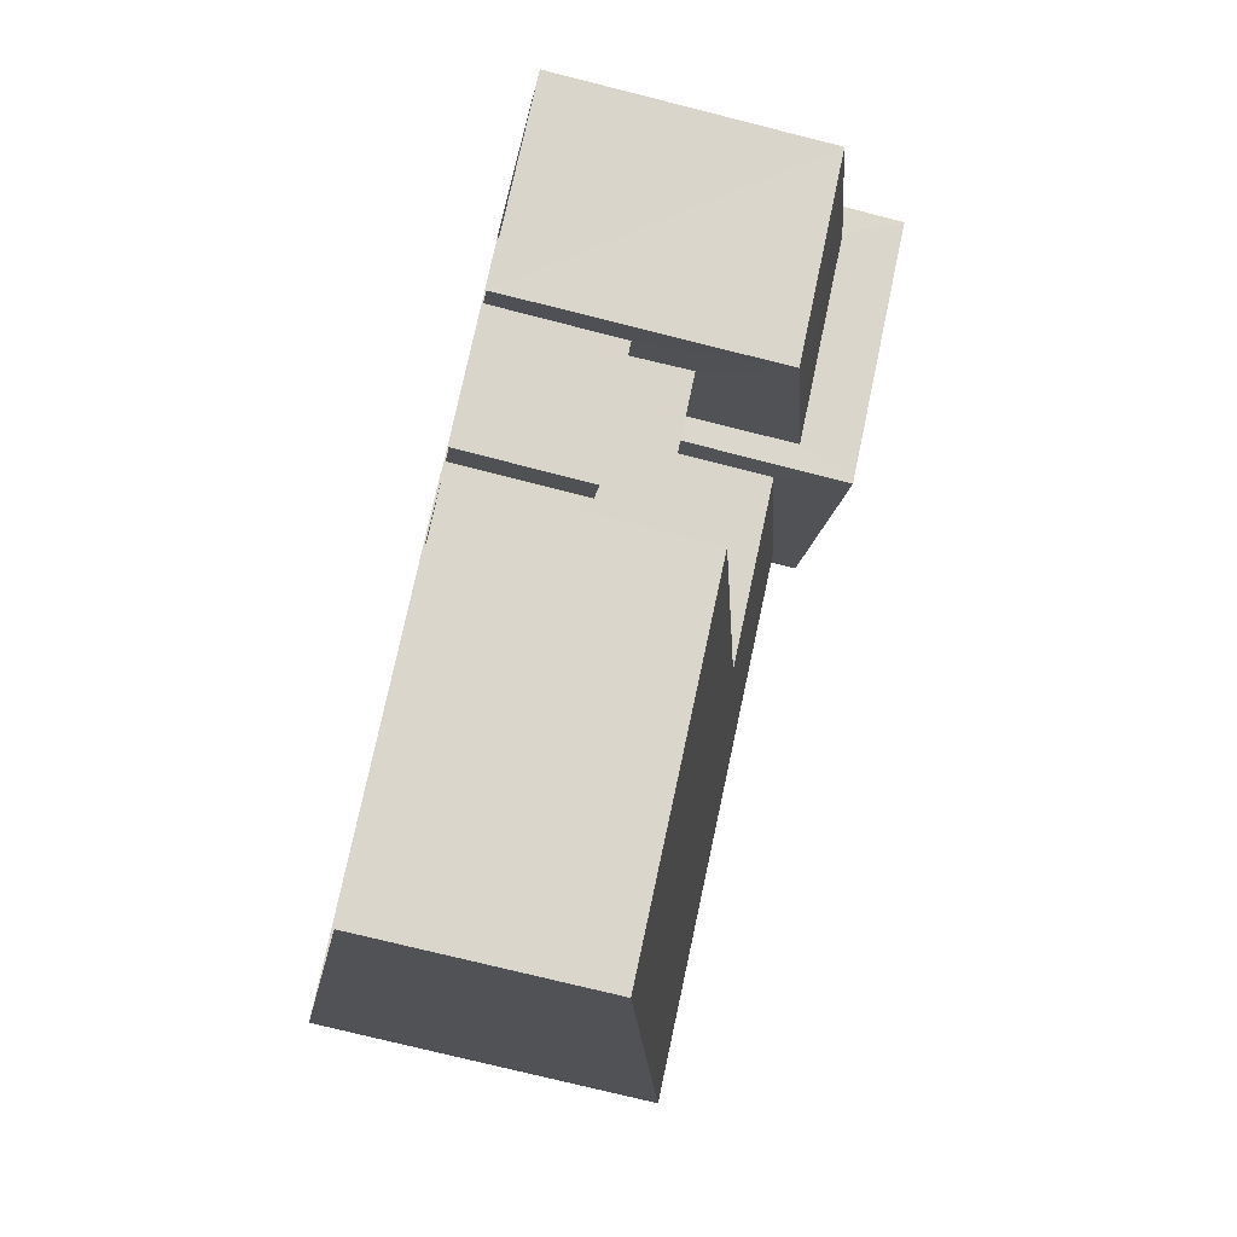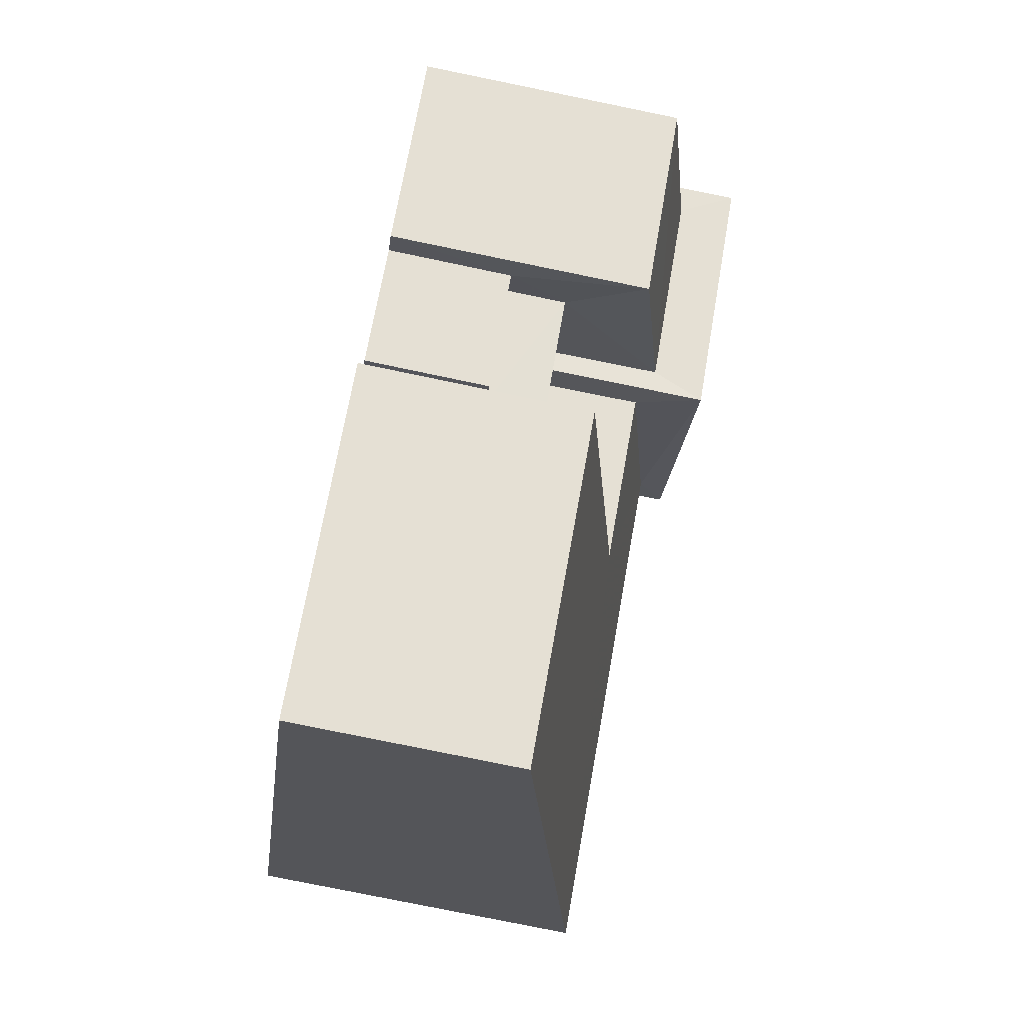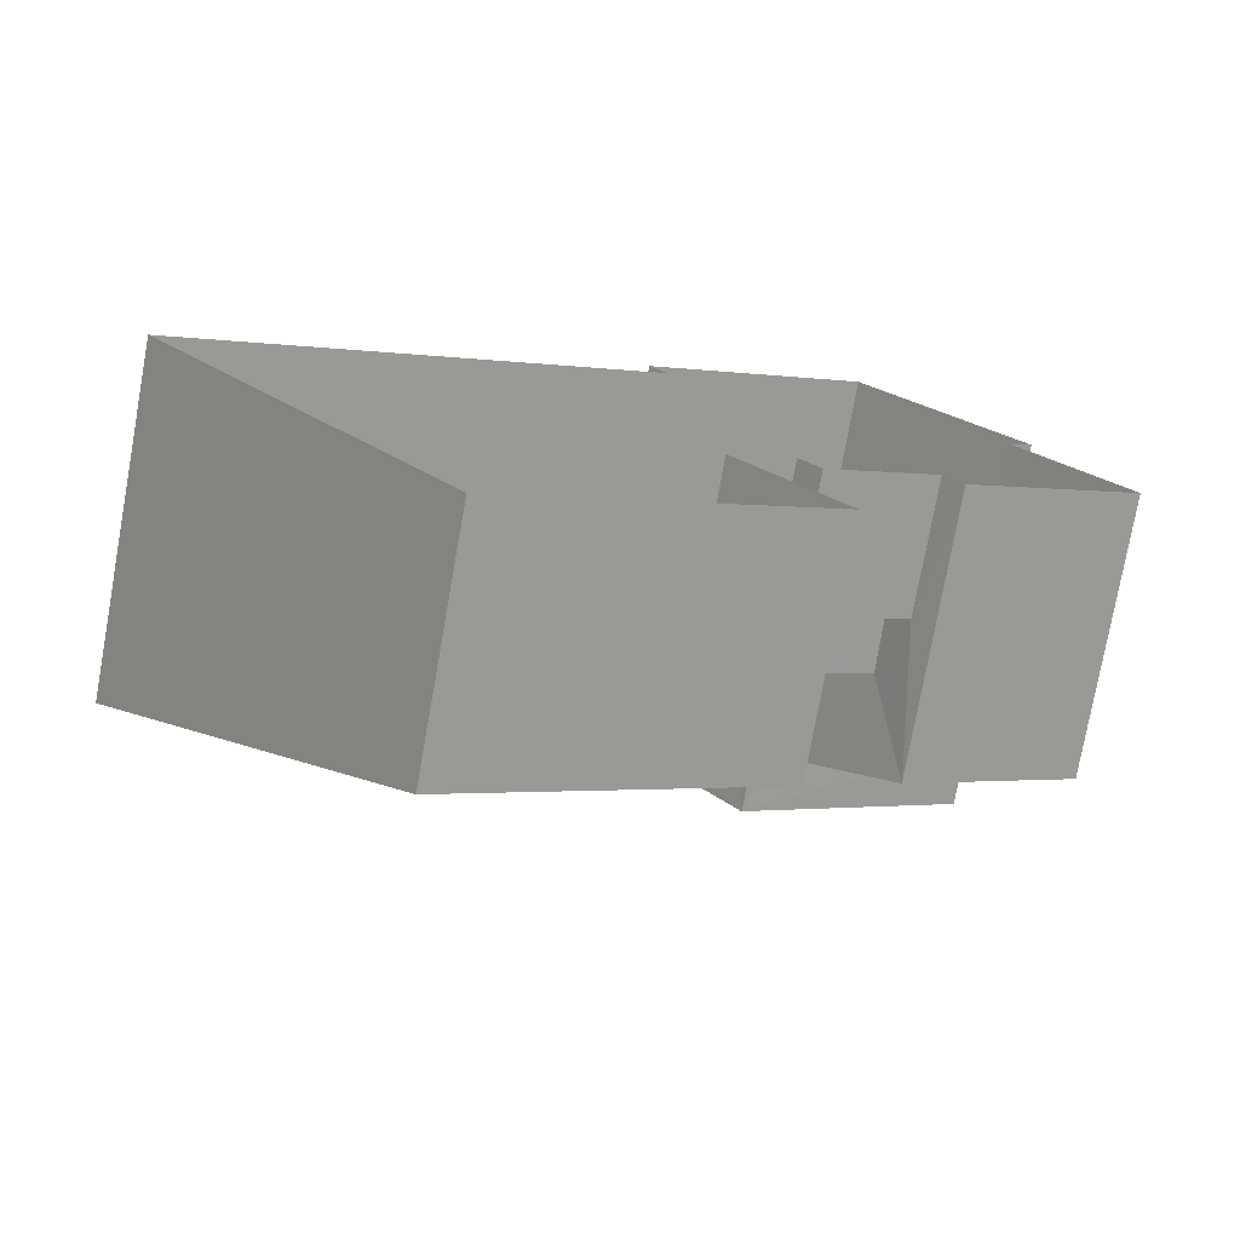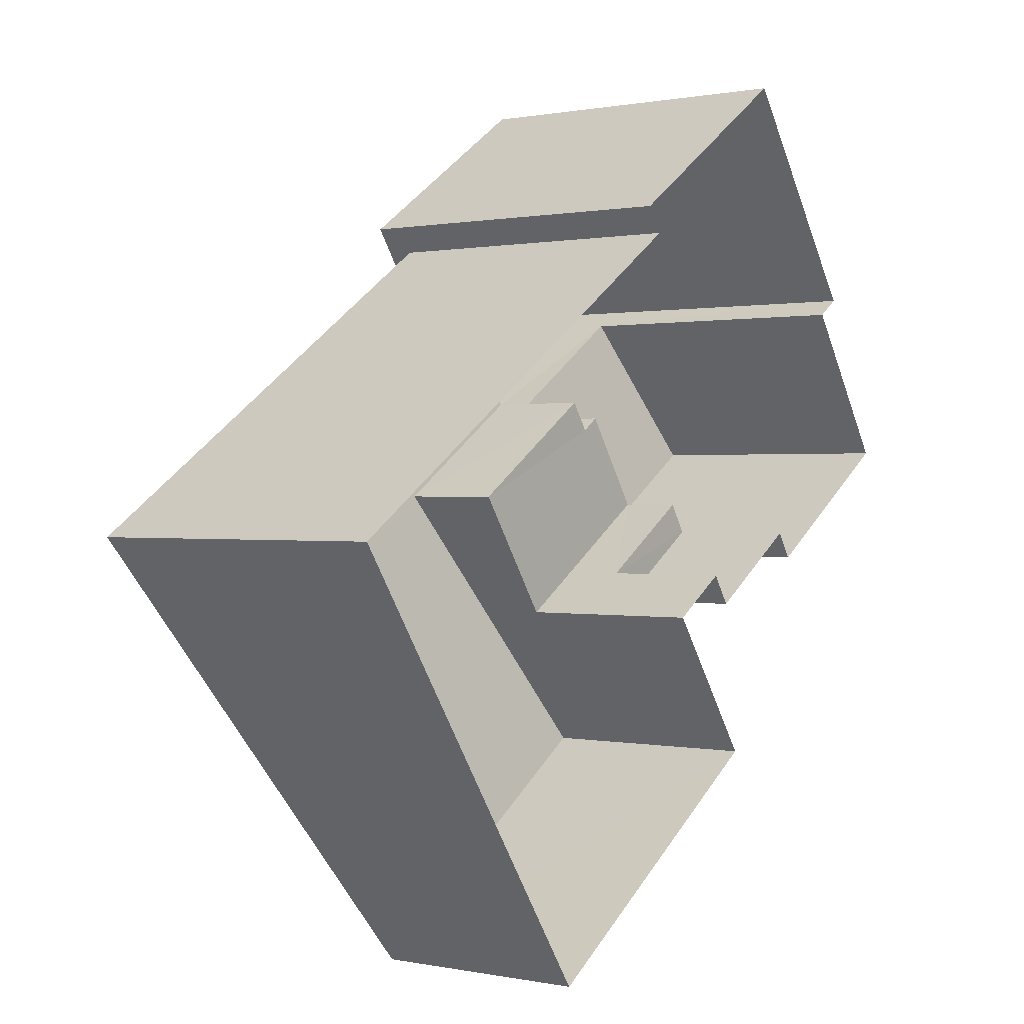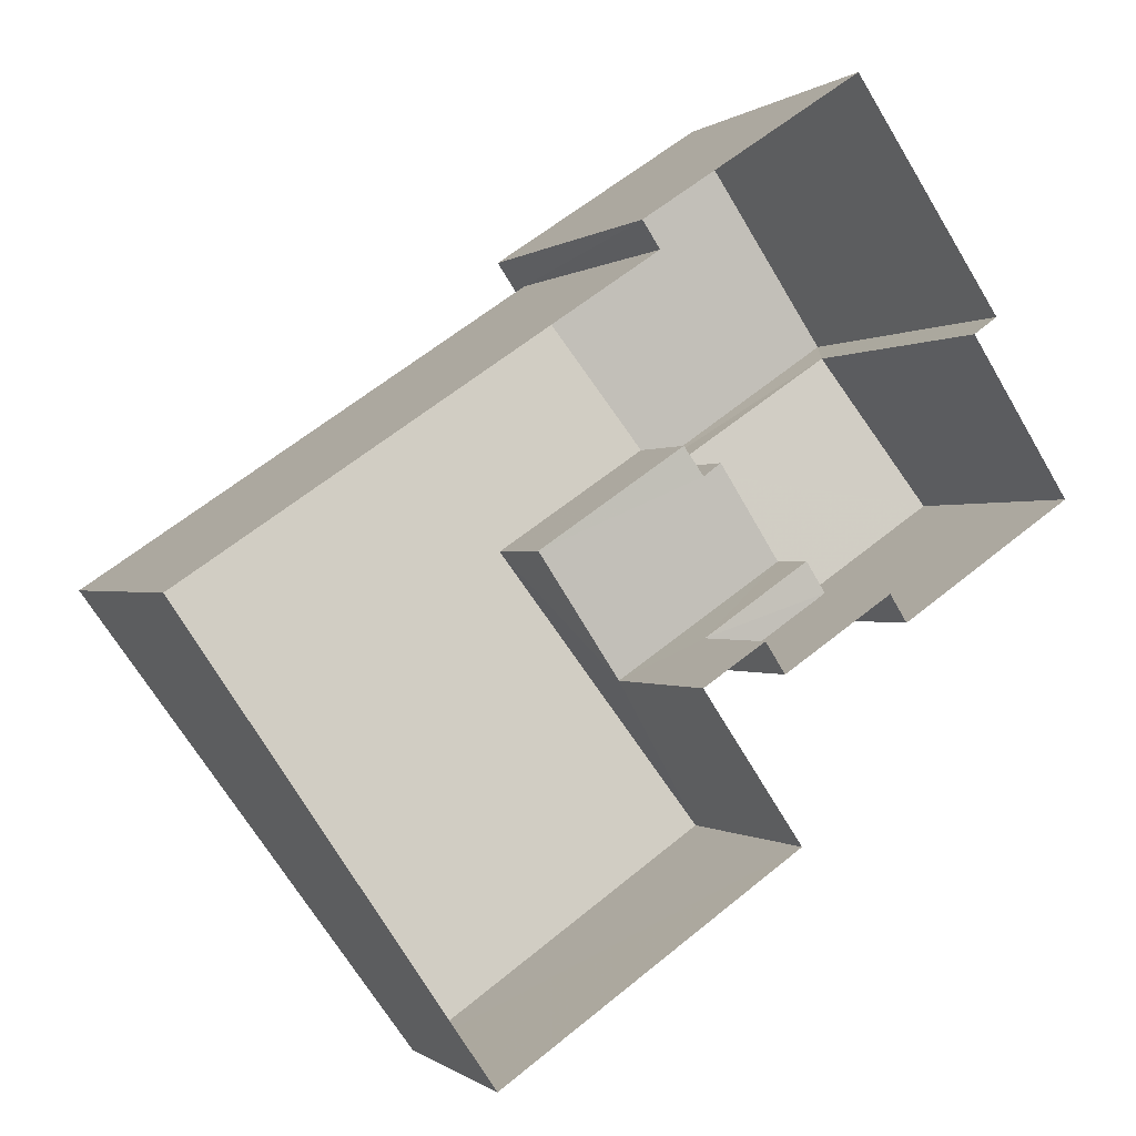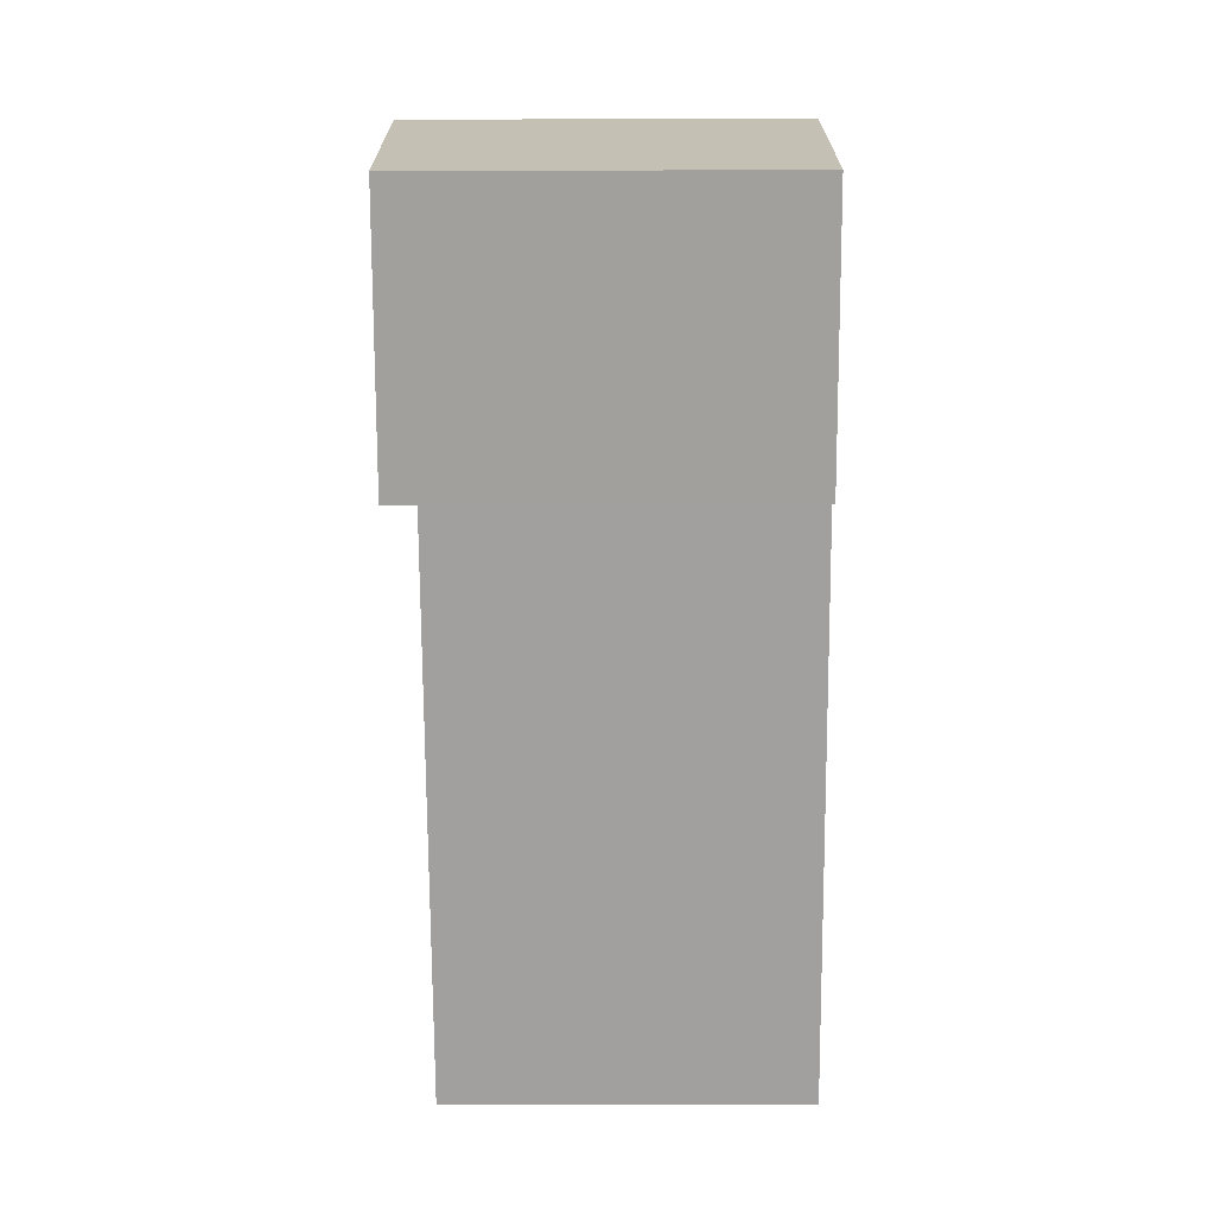
<metadata>
{"format":"obj","ext":"obj","renderer":"f3d","projection":"perspective","resolution":1024,"background":"white","views":[{"elev":-72.2,"azim":-104.2,"up":"+Y"},{"elev":-79.8,"azim":-101.5,"up":"+Y"},{"elev":-76.5,"azim":169.9,"up":"+Y"},{"elev":0.6,"azim":127.7,"up":"+Y"},{"elev":-0.1,"azim":157.6,"up":"+Y"},{"elev":74.2,"azim":89.8,"up":"+Y"}]}
</metadata>
<code>
v -3.117e+05 4.315e+04 20.56
v -3.117e+05 4.314e+04 20.56
v -3.117e+05 4.314e+04 20.56
v -3.117e+05 4.315e+04 20.56
v -3.117e+05 4.315e+04 20.56
v -3.117e+05 4.315e+04 20.56
v -3.117e+05 4.315e+04 20.56
v -3.117e+05 4.315e+04 20.56
v -3.117e+05 4.316e+04 20.57
v -3.117e+05 4.315e+04 20.56
v -3.117e+05 4.315e+04 20.57
v -3.117e+05 4.316e+04 20.57
v -3.117e+05 4.315e+04 20.56
v -3.117e+05 4.315e+04 20.56
v -3.117e+05 4.316e+04 28.35
v -3.117e+05 4.315e+04 28.35
v -3.117e+05 4.315e+04 28.35
v -3.117e+05 4.316e+04 28.35
v -3.117e+05 4.314e+04 25.49
v -3.117e+05 4.314e+04 25.44
v -3.117e+05 4.315e+04 26.88
v -3.117e+05 4.315e+04 27.67
v -3.117e+05 4.315e+04 27.75
v -3.117e+05 4.315e+04 26.9
v -3.117e+05 4.315e+04 23.34
v -3.117e+05 4.315e+04 23.34
v -3.117e+05 4.315e+04 23.34
v -3.117e+05 4.315e+04 23.34
v -3.117e+05 4.315e+04 27.18
v -3.117e+05 4.315e+04 26.38
v -3.117e+05 4.315e+04 26.38
v -3.117e+05 4.315e+04 27.18
v -3.117e+05 4.315e+04 24.67
v -3.117e+05 4.315e+04 24.67
v -3.117e+05 4.315e+04 24.67
v -3.117e+05 4.315e+04 24.67
v -3.117e+05 4.315e+04 24.67
v -3.117e+05 4.315e+04 24.67
f 1 2 3
f 2 1 4
f 5 6 7
f 8 9 10
f 7 6 10
f 11 9 12
f 11 4 1
f 13 7 14
f 14 11 1
f 11 10 9
f 11 7 10
f 14 7 11
f 15 16 17
f 15 18 16
f 19 20 21
f 20 22 21
f 21 23 24
f 21 22 23
f 25 26 27
f 25 28 26
f 29 30 31
f 29 32 30
f 33 34 35
f 36 35 37
f 37 35 38
f 35 34 38
f 10 6 30
f 32 10 30
f 18 9 8
f 16 18 8
f 14 1 25
f 1 38 25
f 25 34 28
f 25 38 34
f 3 2 20
f 19 3 20
f 18 12 9
f 18 15 12
f 1 3 38
f 3 19 38
f 38 21 37
f 38 19 21
f 36 21 24
f 36 37 21
f 5 7 26
f 5 26 31
f 31 34 29
f 34 33 29
f 26 28 34
f 26 34 31
f 25 27 13
f 14 25 13
f 12 23 11
f 36 24 35
f 24 17 35
f 15 23 12
f 17 23 15
f 17 24 23
f 11 22 4
f 11 23 22
f 26 13 27
f 26 7 13
f 20 2 4
f 22 20 4
f 30 6 5
f 31 30 5
f 33 35 29
f 10 32 8
f 35 17 29
f 8 32 16
f 32 17 16
f 29 17 32

</code>
